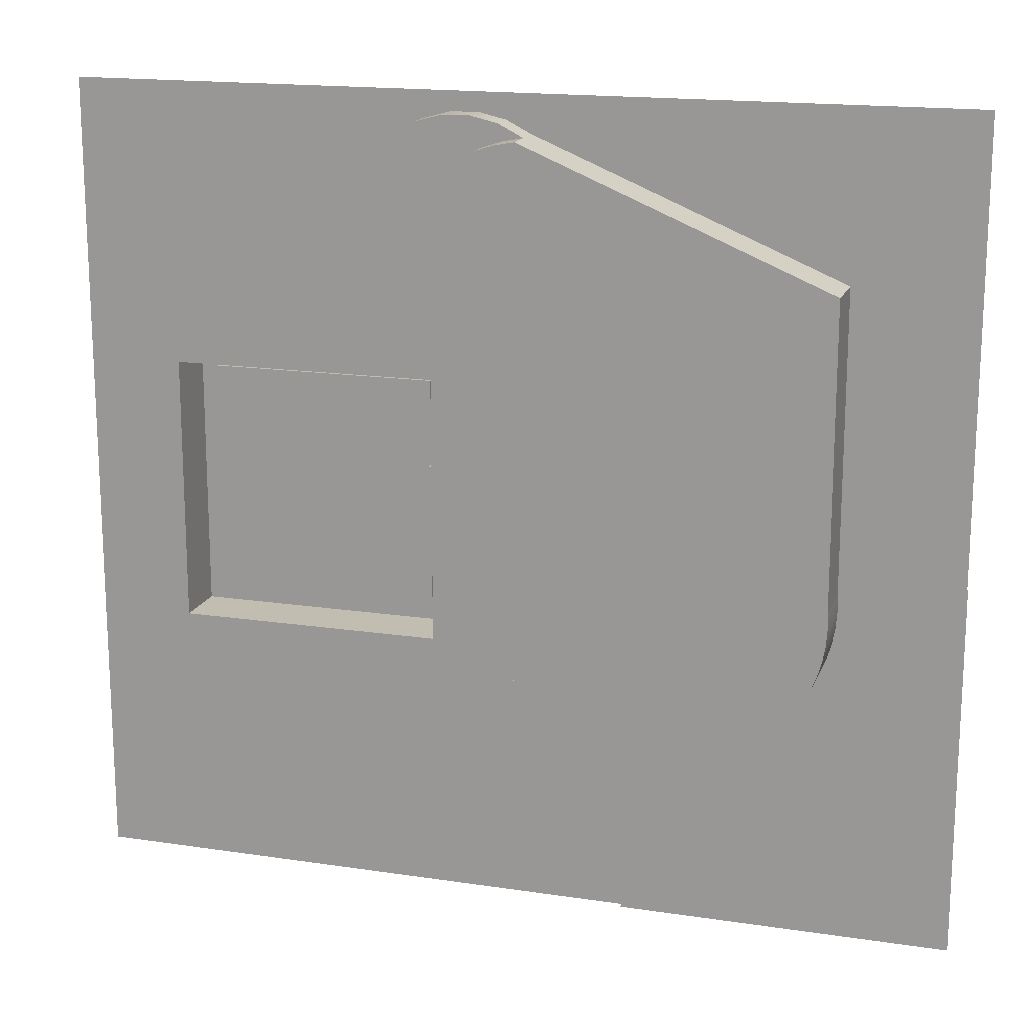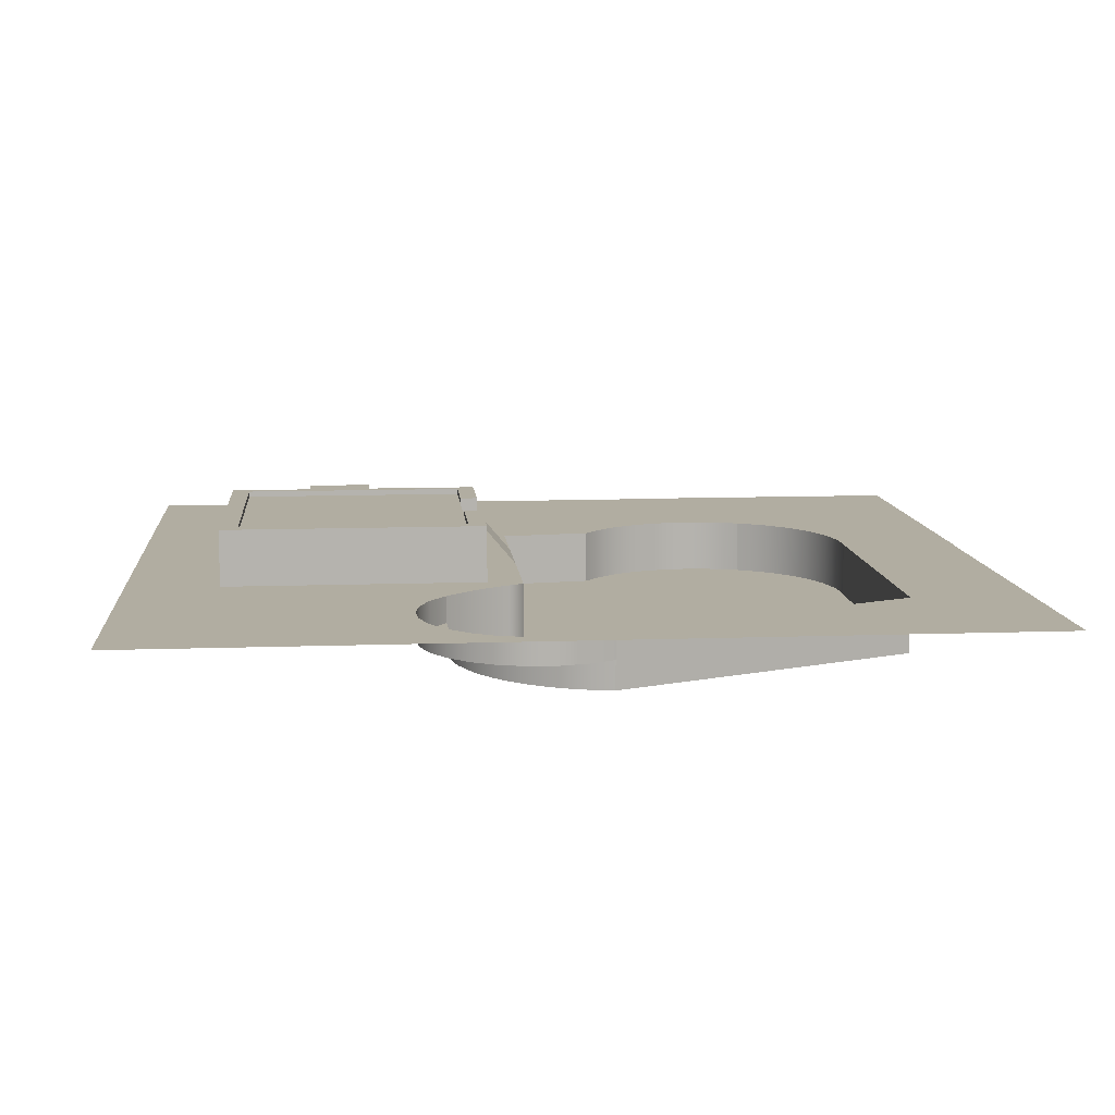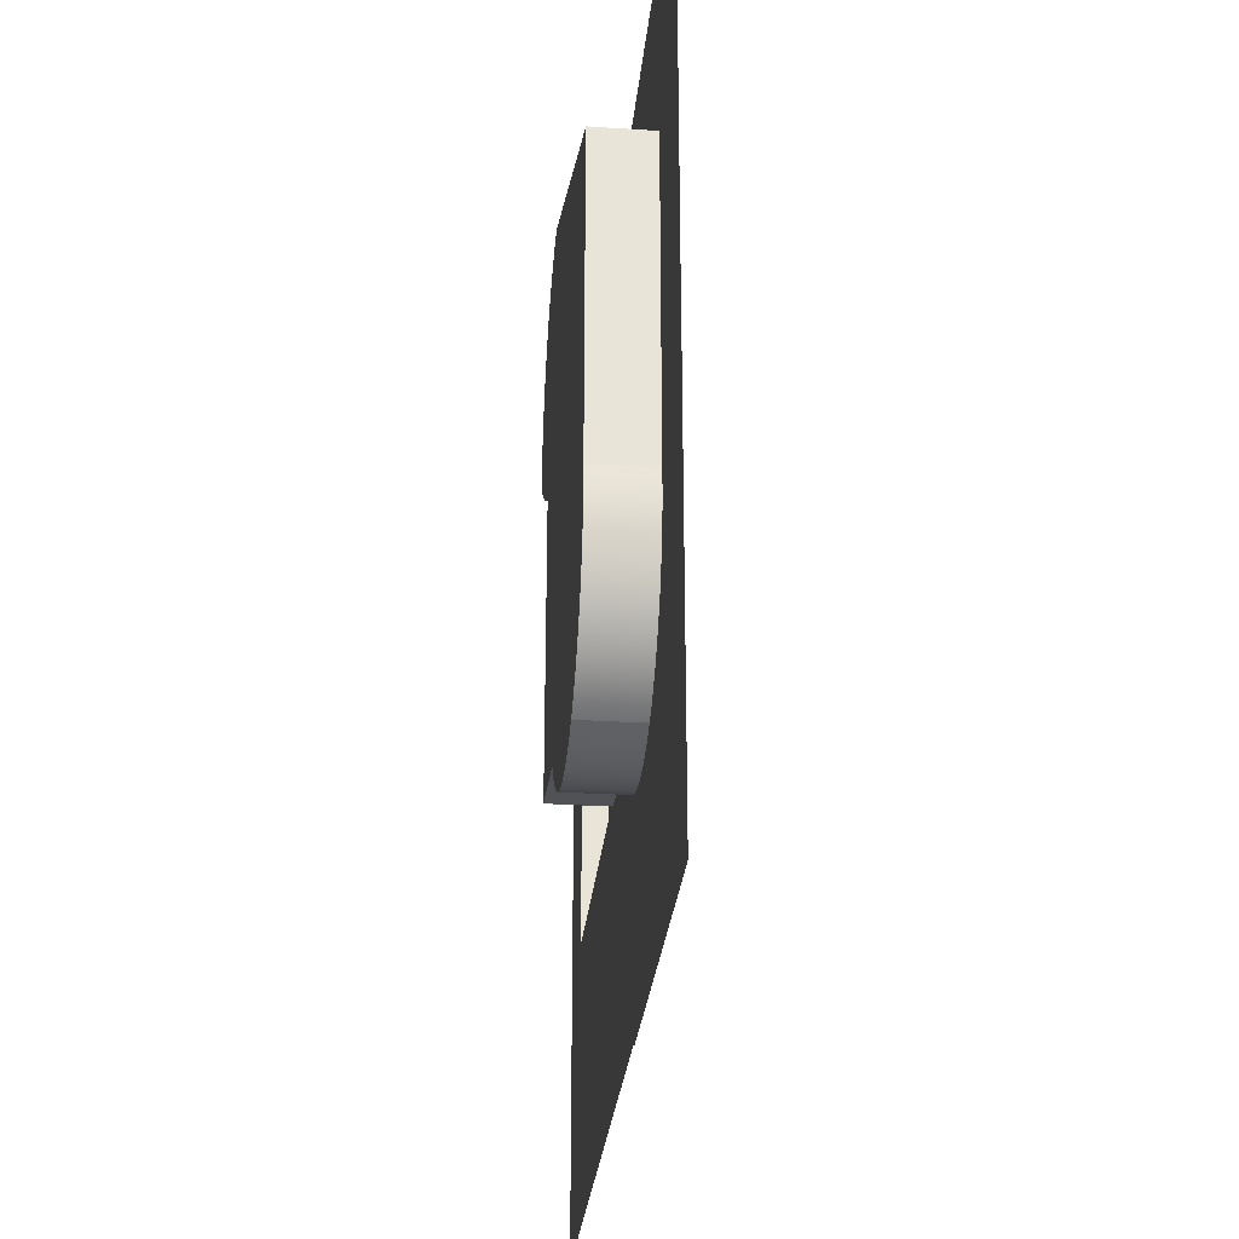
<metadata>
{"format":"obj","ext":"obj","renderer":"f3d","projection":"perspective","resolution":1024,"background":"white","views":[{"elev":16.7,"azim":17.0,"up":"+Z"},{"elev":10.3,"azim":-5.2,"up":"+Y"},{"elev":-28.6,"azim":84.5,"up":"+Z"}]}
</metadata>
<code>
v -0.3448 0.005938 0.323
v -0.028 0.005938 0.3068
v 0.3884 0.005938 0.323
v -0.05029 0.005938 0.3007
v -0.004915 0.005938 0.3072
v -0.07046 0.005938 0.2895
v 0.01759 0.005938 0.302
v -0.0873 0.005938 0.2737
v 0.2887 0.005938 0.1873
v -0.2666 0.005938 0.0914
v 0.01759 -0.0163 0.302
v -0.028 -0.0163 0.3068
v -0.05029 -0.0163 0.3007
v -0.004915 -0.0163 0.3072
v 0.3884 0.005938 -0.04335
v 0.1378 0.005938 0.2501
v -0.3448 0.005938 -0.3474
v -0.09982 0.005938 0.2543
v 0.03816 -0.0163 0.2916
v -0.07046 -0.0163 0.2895
v 0.2887 0.005938 -0.05841
v 0.03816 0.005938 0.2916
v -0.2666 0.005938 -0.1291
v -0.1073 0.005938 0.2325
v 0.02121 -0.0163 0.2884
v -0.0873 -0.0163 0.2737
v 0.389 0.005938 -0.04335
v -0.04611 0.005938 -0.1291
v -0.2666 0.05329 -0.1291
v -0.1092 0.005938 0.2095
v -0.02542 -0.0163 0.2666
v -0.09982 -0.0163 0.2543
v 0.004798 -0.0163 0.2831
v 0.389 0.005938 -0.35
v 0.0612 -0.03989 0.07963
v 0.2887 -0.03989 0.1873
v 0.1378 -0.03989 0.2501
v -0.01668 0.005938 -0.133
v -0.08557 0.007494 -0.1291
v -0.2666 0.05329 0.0914
v -0.2325 0.007494 -0.1291
v -0.1055 0.005938 0.1867
v -0.0506 -0.0163 0.2431
v -0.1073 -0.0163 0.2325
v -0.01083 -0.0163 0.2758
v -0.03875 -0.0163 0.2556
v 0.2887 -0.03989 -0.05841
v 0.2892 0.005938 -0.07158
v 0.02121 -0.03989 0.2884
v 0.03816 -0.03989 0.2916
v -0.0506 -0.03989 0.2431
v 0.0612 0.005938 -0.1433
v -0.01668 0.005938 -0.06177
v -0.08557 0.01234 -0.1291
v -0.2515 0.05329 0.07986
v -0.04611 0.05329 0.0914
v -0.2325 0.01234 -0.1291
v -0.09635 0.005938 0.1655
v -0.0608 -0.0163 0.2292
v -0.1092 -0.0163 0.2095
v 0.0612 -0.03989 0.02768
v 0.2883 0.005938 -0.08473
v 0.004798 -0.03989 0.2831
v -0.03875 -0.03989 0.2556
v -0.0608 -0.03989 0.2292
v 0.07006 0.005938 -0.1544
v -0.01668 0.005938 0.008104
v -0.1424 0.05329 -0.1291
v -0.08557 0.007494 -0.2141
v -0.2515 0.05329 -0.1192
v -0.04611 0.005938 0.0914
v -0.2128 0.02198 -0.1291
v -0.2325 0.01234 -0.2141
v -0.08236 0.005938 0.1471
v -0.07561 -0.0163 0.1981
v -0.1055 -0.0163 0.1867
v -0.06918 -0.0163 0.2141
v -0.01668 -0.03989 -0.133
v 0.0612 -0.03989 -0.01053
v 0.0612 -0.03989 -0.1433
v 0.2892 -0.03989 -0.07158
v 0.286 0.005938 -0.09772
v -0.01083 -0.03989 0.2758
v -0.02542 -0.03989 0.2666
v -0.06918 -0.03989 0.2141
v 0.08011 0.005938 -0.1644
v -0.04611 0.05329 -0.1291
v -0.117 0.02695 -0.1291
v -0.08557 0.01234 -0.2141
v -0.117 0.02198 -0.1291
v -0.2325 0.007494 -0.2141
v -0.06098 0.05329 0.07986
v -0.06098 0.05329 -0.1192
v -0.01668 0.005938 0.1004
v -0.2128 0.02695 -0.1291
v -0.07264 0.005938 0.1377
v -0.07999 -0.0163 0.1814
v -0.09635 -0.0163 0.1655
v 0.04778 -0.03989 0.08112
v 0.2883 -0.03989 -0.08473
v 0.2824 0.005938 -0.1104
v -0.07561 -0.03989 0.1981
v 0.09123 0.005938 -0.1732
v -0.04611 0.04093 -0.06177
v -0.1963 0.05329 -0.1291
v -0.1308 0.03944 -0.1291
v -0.04611 0.05329 0.008104
v -0.04611 0.04093 0.008104
v -0.02873 0.005938 0.1065
v -0.2059 0.03466 -0.1291
v -0.2128 0.02695 -0.1939
v -0.1311 0.02198 -0.1338
v -0.117 0.02198 -0.1939
v -0.06238 0.005938 0.1289
v -0.08225 -0.0163 0.1643
v -0.08236 -0.0163 0.1471
v 0.03448 -0.03989 0.08341
v 0.286 -0.03989 -0.09772
v 0.2775 0.005938 -0.1226
v -0.07999 -0.03989 0.1814
v 0.1033 0.005938 -0.1807
v 0.264 -0.03989 -0.1452
v 0.07006 -0.03989 -0.1544
v -0.004296 -0.03989 0.09498
v -0.01668 -0.03989 0.1004
v -0.06098 0.04093 -0.06177
v -0.04611 0.05329 -0.06177
v -0.1424 0.05253 -0.1291
v -0.1424 0.04783 -0.1291
v -0.1308 0.03466 -0.1291
v -0.06098 0.05329 0.008104
v -0.04039 0.005938 0.1133
v -0.2059 0.03944 -0.1291
v -0.2128 0.02198 -0.1939
v -0.1311 0.02695 -0.1338
v -0.05162 0.005938 0.1208
v 0.02133 -0.03989 0.0865
v 0.2824 -0.03989 -0.1104
v 0.2713 0.005938 -0.1343
v -0.08225 -0.03989 0.1643
v 0.1161 0.005938 -0.1868
v 0.2555 -0.03989 -0.1554
v 0.08011 -0.03989 -0.1644
v 0.2713 -0.03989 -0.1343
v 0.00839 -0.03989 0.09036
v -0.02873 -0.03989 0.1065
v -0.06098 0.04093 0.008104
v -0.1963 0.05253 -0.1291
v -0.1308 0.03466 -0.1784
v -0.117 0.02695 -0.1939
v -0.06098 0.05329 -0.06177
v -0.1963 0.04783 -0.1291
v -0.2059 0.03944 -0.1784
v -0.08236 -0.03989 0.1471
v -0.07264 -0.03989 0.1377
v 0.2775 -0.03989 -0.1226
v 0.264 0.005938 -0.1452
v 0.1295 0.005938 -0.1913
v 0.2461 -0.03989 -0.1646
v 0.09123 -0.03989 -0.1732
v -0.04039 -0.03989 0.1133
v -0.1424 0.04783 -0.1577
v -0.1308 0.03944 -0.1784
v -0.06098 0.04859 0.008104
v -0.2059 0.03466 -0.1784
v -0.06238 -0.03989 0.1289
v 0.2555 0.005938 -0.1554
v 0.1434 0.005938 -0.1944
v 0.2246 -0.03989 -0.1798
v 0.1033 -0.03989 -0.1807
v 0.2358 -0.03989 -0.1727
v -0.05162 -0.03989 0.1208
v -0.06098 0.04859 -0.06177
v -0.1963 0.05253 -0.1577
v -0.1424 0.05253 -0.1577
v 0.2461 0.005938 -0.1646
v 0.1575 0.005938 -0.1958
v 0.2128 -0.03989 -0.1857
v 0.1161 -0.03989 -0.1868
v -0.1963 0.04783 -0.1577
v 0.2358 0.005938 -0.1727
v 0.1173 0.005938 -0.3474
v 0.1995 -0.03989 -0.1905
v 0.1295 -0.03989 -0.1913
v 0.2246 0.005938 -0.1798
v 0.1857 -0.03989 -0.1939
v 0.1434 -0.03989 -0.1944
v 0.2128 0.005938 -0.1857
v 0.1717 0.005938 -0.1956
v 0.1173 0.005938 -0.35
v 0.1717 -0.03989 -0.1956
v 0.1575 -0.03989 -0.1958
v 0.1995 0.005938 -0.1905
v 0.1857 0.005938 -0.1939
v -0.2515 0.04859 -0.1192
v -0.06098 0.04859 0.07986
v -0.2515 0.04859 0.07986
v -0.06098 0.04859 -0.1192
g mesh1_mesh1-geometry
f 1 2 3
f 2 1 4
f 3 2 5
f 4 1 6
f 7 3 5
f 6 1 8
f 9 3 7
f 8 1 10
f 11 12 13
f 12 11 14
f 3 9 15
f 9 7 16
f 10 1 17
f 8 10 18
f 19 13 20
f 11 13 19
f 15 9 21
f 16 7 22
f 10 17 23
f 18 10 24
f 25 20 26
f 19 20 25
f 15 21 27
f 23 17 28
f 29 10 23
f 24 10 30
f 31 26 32
f 25 26 33
f 27 21 34
f 35 36 37
f 28 17 38
f 28 39 23
f 10 29 40
f 23 41 29
f 30 10 42
f 43 32 44
f 45 26 31
f 31 32 46
f 33 26 45
f 36 35 47
f 34 21 48
f 49 37 50
f 37 51 35
f 38 17 52
f 53 28 38
f 39 28 54
f 23 39 41
f 55 40 29
f 56 10 40
f 57 29 41
f 42 10 58
f 59 44 60
f 46 32 43
f 43 44 59
f 47 35 61
f 34 48 62
f 37 49 63
f 37 64 51
f 35 51 65
f 52 17 66
f 67 28 53
f 28 68 54
f 54 69 39
f 54 39 57
f 69 41 39
f 41 57 39
f 40 55 56
f 55 29 70
f 10 56 71
f 72 29 57
f 41 73 57
f 58 10 74
f 75 60 76
f 59 60 77
f 35 78 61
f 47 61 79
f 47 80 81
f 34 62 82
f 37 63 83
f 37 84 64
f 35 65 85
f 66 17 86
f 67 71 28
f 68 28 87
f 54 68 88
f 69 54 89
f 54 90 57
f 41 69 91
f 92 56 55
f 70 29 93
f 56 28 71
f 71 94 10
f 95 29 72
f 57 90 72
f 73 41 91
f 74 10 96
f 97 76 98
f 77 60 75
f 75 76 97
f 37 83 84
f 99 78 35
f 61 78 79
f 47 79 80
f 81 80 100
f 34 82 101
f 35 85 102
f 86 17 103
f 79 78 80
f 94 71 67
f 104 87 28
f 87 105 68
f 88 68 106
f 90 54 88
f 73 69 89
f 69 73 91
f 56 92 107
f 87 93 29
f 28 56 108
f 109 10 94
f 110 29 95
f 72 111 95
f 112 95 72
f 72 95 112
f 72 95 90
f 113 72 90
f 96 10 114
f 115 98 116
f 97 98 115
f 117 78 99
f 35 117 99
f 100 80 118
f 34 101 119
f 35 102 120
f 103 17 121
f 122 80 123
f 78 124 125
f 28 108 104
f 108 126 104
f 87 104 127
f 87 29 105
f 105 128 68
f 106 68 129
f 130 88 106
f 88 113 90
f 88 90 95
f 107 92 131
f 108 56 107
f 127 93 87
f 132 10 109
f 133 29 110
f 95 130 110
f 111 72 134
f 95 112 135
f 135 112 95
f 72 113 134
f 114 10 136
f 137 78 117
f 35 137 117
f 118 80 138
f 34 119 139
f 35 120 140
f 121 17 141
f 142 123 143
f 144 80 122
f 122 123 142
f 124 78 145
f 35 125 124
f 35 146 125
f 126 108 147
f 126 127 104
f 29 148 105
f 128 105 148
f 129 68 128
f 106 129 133
f 88 130 95
f 106 149 130
f 106 130 133
f 113 88 150
f 131 108 107
f 93 127 151
f 136 10 132
f 152 29 133
f 110 153 133
f 110 133 130
f 149 110 130
f 113 111 134
f 35 154 155
f 145 78 137
f 35 145 137
f 138 80 156
f 34 139 157
f 35 140 154
f 141 17 158
f 159 143 160
f 142 143 159
f 156 80 144
f 35 124 145
f 35 161 146
f 108 131 147
f 127 126 151
f 148 29 152
f 128 129 148
f 128 162 129
f 133 129 152
f 149 106 163
f 111 113 150
f 147 131 164
f 153 110 165
f 110 149 165
f 35 155 166
f 34 157 167
f 158 17 168
f 169 160 170
f 159 160 171
f 35 172 161
f 151 126 173
f 152 174 148
f 152 148 129
f 162 128 175
f 162 152 129
f 153 149 163
f 149 153 165
f 35 166 172
f 34 167 176
f 168 17 177
f 178 170 179
f 171 160 169
f 169 170 178
f 174 152 180
f 174 162 175
f 152 162 180
f 34 176 181
f 182 177 17
f 183 179 184
f 178 179 183
f 162 174 180
f 34 181 185
f 34 177 182
f 186 184 187
f 183 184 186
f 34 185 188
f 34 189 177
f 34 182 190
f 191 187 192
f 186 187 191
f 34 188 193
f 34 194 189
f 34 193 194
g mesh1_mesh1-geometry
f 3 2 1
f 4 1 2
f 5 2 3
f 6 1 4
f 5 3 7
f 8 1 6
f 7 3 9
f 10 1 8
f 15 9 3
f 16 7 9
f 17 1 10
f 18 10 8
f 21 9 15
f 22 7 16
f 23 17 10
f 24 10 18
f 27 21 15
f 28 17 23
f 23 10 29
f 30 10 24
f 34 21 27
f 38 17 28
f 23 39 28
f 40 29 10
f 29 41 23
f 42 10 30
f 48 21 34
f 52 17 38
f 38 28 53
f 54 28 39
f 41 39 23
f 29 40 55
f 40 10 56
f 41 29 57
f 58 10 42
f 62 48 34
f 66 17 52
f 53 28 67
f 54 68 28
f 39 69 54
f 57 39 54
f 39 41 69
f 39 57 41
f 56 55 40
f 70 29 55
f 71 56 10
f 57 29 72
f 57 73 41
f 74 10 58
f 82 62 34
f 86 17 66
f 28 71 67
f 87 28 68
f 88 68 54
f 89 54 69
f 57 90 54
f 91 69 41
f 55 56 92
f 93 29 70
f 71 28 56
f 10 94 71
f 72 29 95
f 72 90 57
f 91 41 73
f 96 10 74
f 101 82 34
f 103 17 86
f 67 71 94
f 28 87 104
f 68 105 87
f 106 68 88
f 88 54 90
f 89 69 73
f 91 73 69
f 107 92 56
f 29 93 87
f 108 56 28
f 94 10 109
f 95 29 110
f 95 111 72
f 90 95 72
f 90 72 113
f 114 10 96
f 119 101 34
f 121 17 103
f 104 108 28
f 127 104 87
f 105 29 87
f 68 128 105
f 129 68 106
f 106 88 130
f 90 113 88
f 95 90 88
f 131 92 107
f 107 56 108
f 87 93 127
f 109 10 132
f 110 29 133
f 110 130 95
f 134 72 111
f 134 113 72
f 136 10 114
f 139 119 34
f 141 17 121
f 104 127 126
f 105 148 29
f 148 105 128
f 128 68 129
f 133 129 106
f 95 130 88
f 130 149 106
f 133 130 106
f 150 88 113
f 107 108 131
f 151 127 93
f 132 10 136
f 133 29 152
f 133 153 110
f 130 133 110
f 130 110 149
f 134 111 113
f 157 139 34
f 158 17 141
f 147 131 108
f 151 126 127
f 152 29 148
f 148 129 128
f 129 162 128
f 152 129 133
f 163 106 149
f 150 113 111
f 164 131 147
f 165 110 153
f 165 149 110
f 167 157 34
f 168 17 158
f 173 126 151
f 148 174 152
f 129 148 152
f 175 128 162
f 129 152 162
f 163 149 153
f 165 153 149
f 176 167 34
f 177 17 168
f 180 152 174
f 175 162 174
f 180 162 152
f 181 176 34
f 17 177 182
f 180 174 162
f 185 181 34
f 182 177 34
f 188 185 34
f 177 189 34
f 190 182 34
f 193 188 34
f 189 194 34
f 194 193 34
g mesh1_mesh1-geometry
f 4 12 2
f 2 12 4
f 2 14 5
f 5 14 2
f 6 13 4
f 4 13 6
f 12 4 13
f 13 4 12
f 14 2 12
f 12 2 14
f 11 5 14
f 14 5 11
f 5 11 7
f 7 11 5
f 8 20 6
f 6 20 8
f 13 6 20
f 20 6 13
f 19 7 11
f 11 7 19
f 20 8 26
f 26 8 20
f 16 36 9
f 9 36 16
f 7 19 22
f 22 19 7
f 32 8 18
f 18 8 32
f 8 32 26
f 26 32 8
f 36 21 9
f 9 21 36
f 22 37 16
f 16 37 22
f 36 16 37
f 37 16 36
f 50 22 19
f 19 22 50
f 44 18 24
f 24 18 44
f 18 44 32
f 32 44 18
f 25 50 19
f 19 50 25
f 21 36 47
f 47 36 21
f 37 22 50
f 50 22 37
f 60 24 30
f 30 24 60
f 24 60 44
f 44 60 24
f 33 49 25
f 25 49 33
f 50 25 49
f 49 25 50
f 47 48 21
f 21 48 47
f 76 30 42
f 42 30 76
f 30 76 60
f 60 76 30
f 31 83 45
f 45 83 31
f 46 84 31
f 31 84 46
f 45 63 33
f 33 63 45
f 49 33 63
f 63 33 49
f 48 47 81
f 81 47 48
f 52 78 38
f 38 78 52
f 38 67 53
f 53 67 38
f 98 42 58
f 58 42 98
f 42 98 76
f 76 98 42
f 51 46 43
f 43 46 51
f 65 43 59
f 59 43 65
f 83 31 84
f 84 31 83
f 63 45 83
f 83 45 63
f 84 46 64
f 64 46 84
f 81 62 48
f 48 62 81
f 46 51 64
f 64 51 46
f 43 65 51
f 51 65 43
f 123 52 66
f 66 52 123
f 78 52 80
f 80 52 78
f 78 94 38
f 38 94 78
f 108 53 67
f 38 94 67
f 67 94 38
f 195 55 70
f 70 55 195
f 116 58 74
f 74 58 116
f 58 116 98
f 98 116 58
f 85 59 77
f 77 59 85
f 59 85 65
f 65 85 59
f 62 81 100
f 100 81 62
f 100 82 62
f 62 82 100
f 86 123 66
f 66 123 86
f 52 123 80
f 80 123 52
f 94 78 125
f 125 78 94
f 53 108 104
f 55 196 92
f 92 196 55
f 93 195 70
f 70 195 93
f 55 195 197
f 197 195 55
f 96 154 74
f 74 154 96
f 74 154 116
f 116 154 74
f 102 77 75
f 75 77 102
f 97 102 75
f 75 102 97
f 77 102 85
f 85 102 77
f 82 100 118
f 118 100 82
f 118 101 82
f 82 101 118
f 103 143 86
f 86 143 103
f 123 86 143
f 143 86 123
f 146 94 125
f 125 94 146
f 196 55 197
f 197 55 196
f 164 92 196
f 196 92 164
f 195 93 198
f 198 93 195
f 195 196 197
f 197 196 195
f 94 146 109
f 109 146 94
f 114 155 96
f 96 155 114
f 154 96 155
f 155 96 154
f 154 115 116
f 116 115 154
f 115 120 97
f 97 120 115
f 102 97 120
f 120 97 102
f 101 118 138
f 138 118 101
f 138 119 101
f 101 119 138
f 121 160 103
f 103 160 121
f 143 103 160
f 160 103 143
f 92 164 131
f 131 164 92
f 196 195 164
f 164 195 196
f 93 173 198
f 198 173 93
f 173 195 198
f 198 195 173
f 109 161 132
f 132 161 109
f 161 109 146
f 146 109 161
f 136 166 114
f 114 166 136
f 155 114 166
f 166 114 155
f 115 154 140
f 140 154 115
f 120 115 140
f 140 115 120
f 119 138 156
f 156 138 119
f 156 139 119
f 119 139 156
f 141 170 121
f 121 170 141
f 160 121 170
f 170 121 160
f 157 144 122
f 122 144 157
f 167 122 142
f 142 122 167
f 164 126 147
f 147 126 164
f 164 195 173
f 173 195 164
f 173 93 151
f 151 93 173
f 132 172 136
f 136 172 132
f 172 132 161
f 161 132 172
f 166 136 172
f 172 136 166
f 139 156 144
f 144 156 139
f 144 157 139
f 139 157 144
f 158 179 141
f 141 179 158
f 170 141 179
f 179 141 170
f 159 167 142
f 142 167 159
f 122 167 157
f 157 167 122
f 126 164 173
f 173 164 126
f 168 184 158
f 158 184 168
f 179 158 184
f 184 158 179
f 171 176 159
f 159 176 171
f 167 159 176
f 176 159 167
f 177 187 168
f 168 187 177
f 184 168 187
f 187 168 184
f 169 181 171
f 171 181 169
f 178 185 169
f 169 185 178
f 176 171 181
f 181 171 176
f 187 177 192
f 192 177 187
f 183 188 178
f 178 188 183
f 181 169 185
f 185 169 181
f 185 178 188
f 188 178 185
f 189 192 177
f 177 192 189
f 186 193 183
f 183 193 186
f 188 183 193
f 193 183 188
f 192 189 191
f 191 189 192
f 191 194 186
f 186 194 191
f 193 186 194
f 194 186 193
f 194 191 189
f 189 191 194
g mesh1_mesh1-geometry
f 13 12 11
f 14 11 12
f 20 13 19
f 19 13 11
f 26 20 25
f 25 20 19
f 32 26 31
f 33 26 25
f 44 32 43
f 31 26 45
f 46 32 31
f 45 26 33
f 60 44 59
f 43 32 46
f 59 44 43
f 76 60 75
f 77 60 59
f 98 76 97
f 75 60 77
f 97 76 75
f 116 98 115
f 115 98 97
g mesh1_mesh1-geometry
f 37 36 35
f 47 35 36
f 50 37 49
f 35 51 37
f 61 35 47
f 63 49 37
f 51 64 37
f 65 51 35
f 61 78 35
f 79 61 47
f 81 80 47
f 83 63 37
f 64 84 37
f 85 65 35
f 84 83 37
f 35 78 99
f 79 78 61
f 80 79 47
f 100 80 81
f 102 85 35
f 80 78 79
f 99 78 117
f 99 117 35
f 118 80 100
f 120 102 35
f 123 80 122
f 125 124 78
f 117 78 137
f 117 137 35
f 138 80 118
f 140 120 35
f 143 123 142
f 122 80 144
f 142 123 122
f 145 78 124
f 124 125 35
f 125 146 35
f 155 154 35
f 137 78 145
f 137 145 35
f 156 80 138
f 154 140 35
f 160 143 159
f 159 143 142
f 144 80 156
f 145 124 35
f 146 161 35
f 166 155 35
f 170 160 169
f 171 160 159
f 161 172 35
f 172 166 35
f 179 170 178
f 169 160 171
f 178 170 169
f 184 179 183
f 183 179 178
f 187 184 186
f 186 184 183
f 192 187 191
f 191 187 186
g mesh1_mesh1-geometry
f 67 53 108
f 104 108 53
f 104 126 108
f 147 108 126
g mesh1_mesh1-geometry
f 73 54 57
f 57 54 73
f 54 73 89
f 89 73 54
f 111 88 95
f 95 88 111
f 88 111 150
f 150 111 88
f 174 128 148
f 148 128 174
f 153 106 133
f 133 106 153
f 128 174 175
f 175 174 128
f 106 153 163
f 163 153 106

</code>
